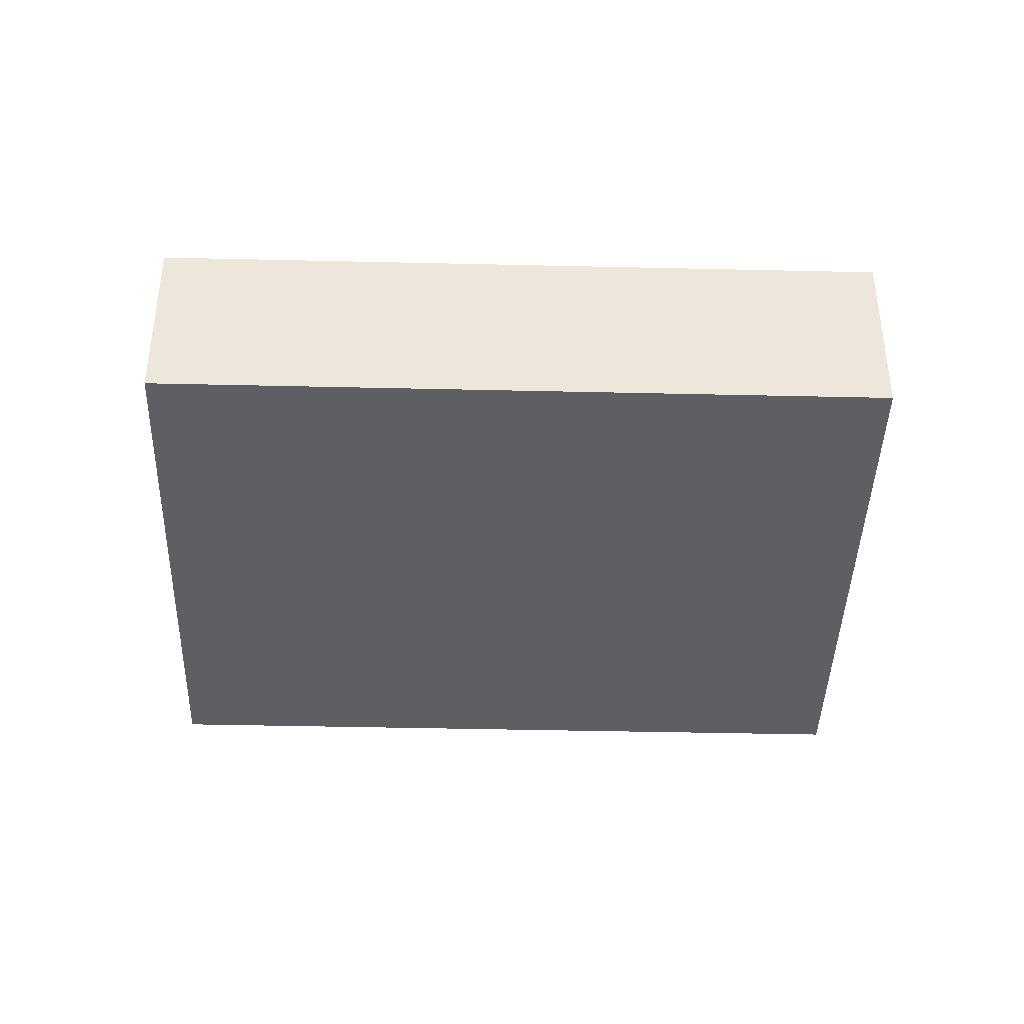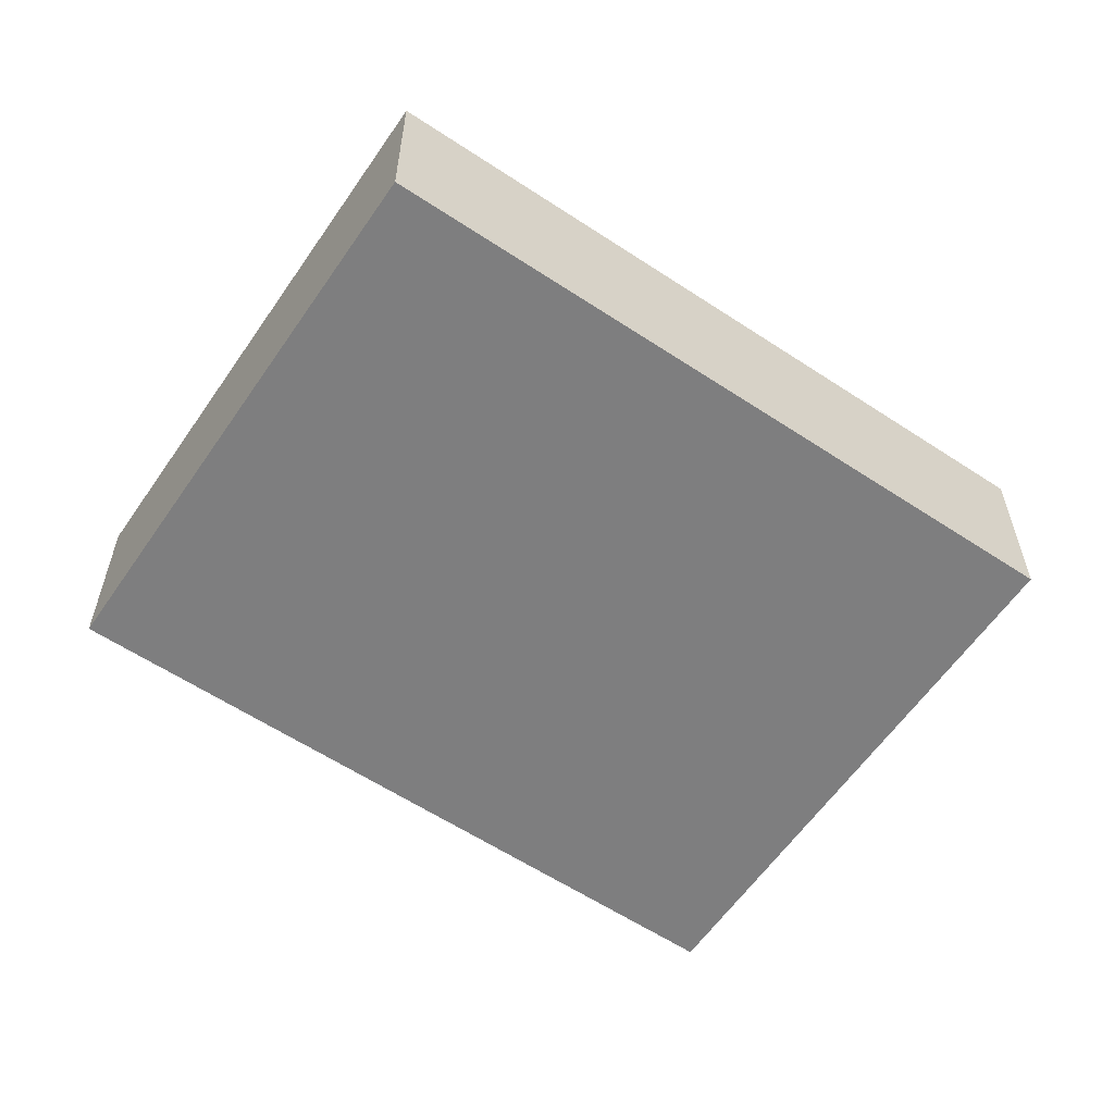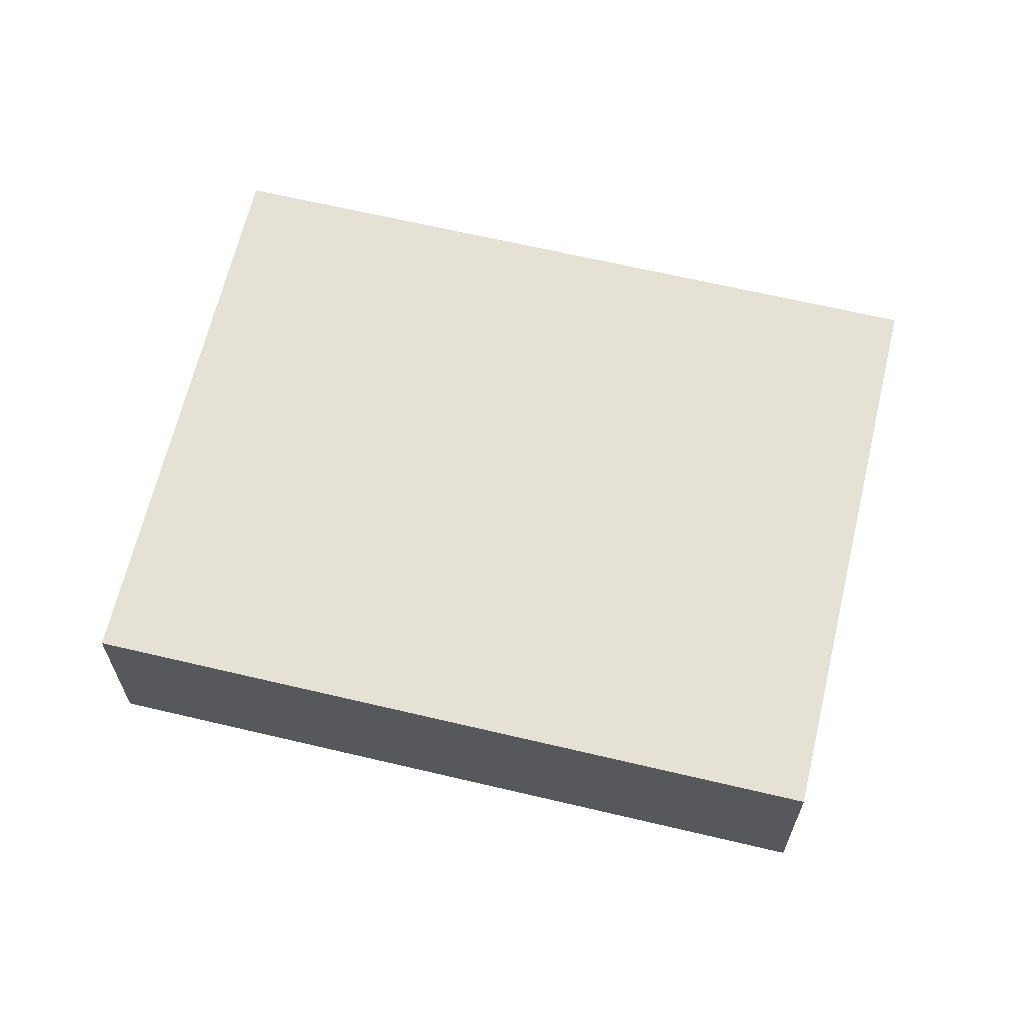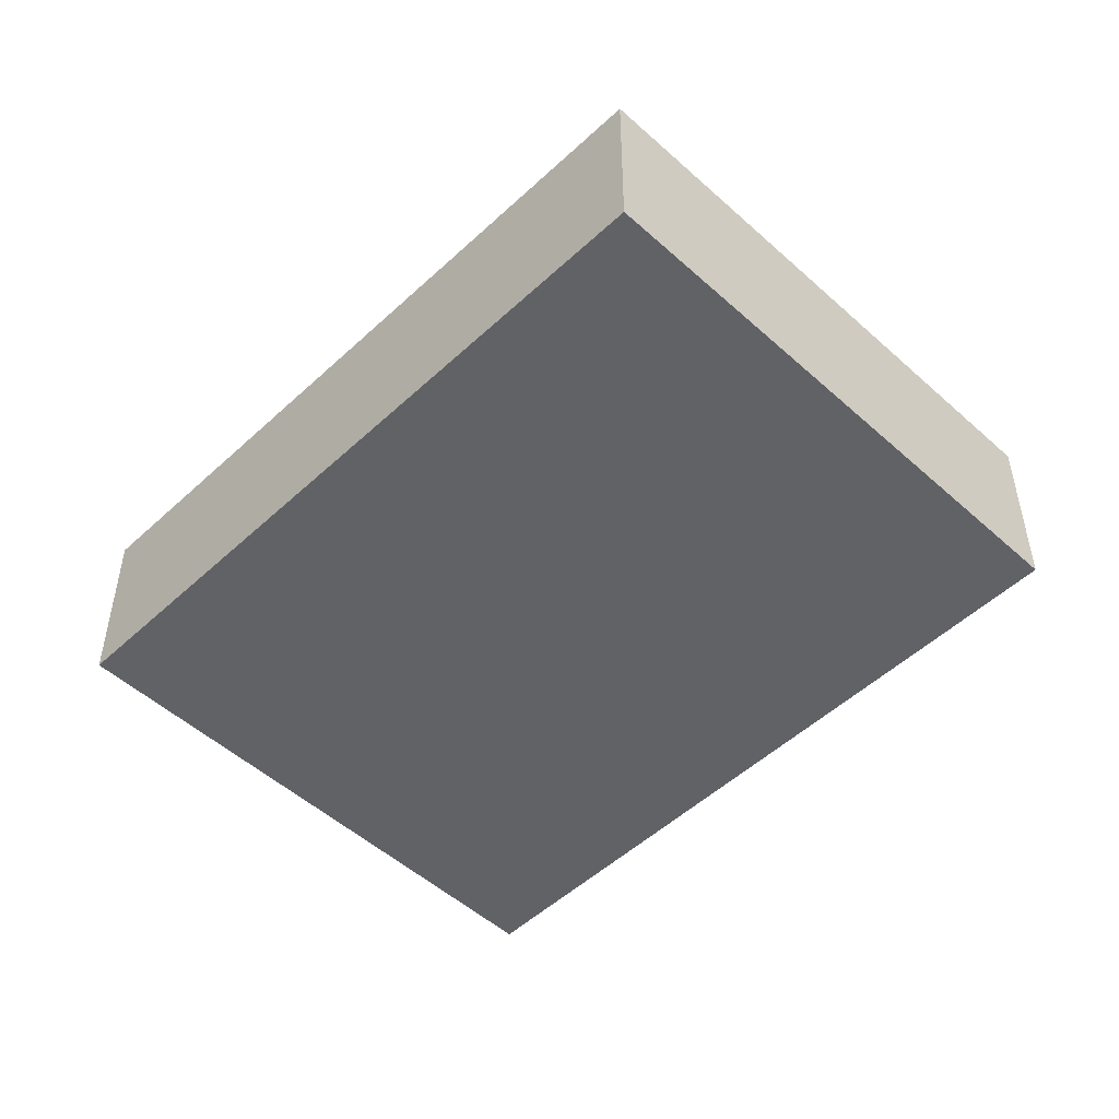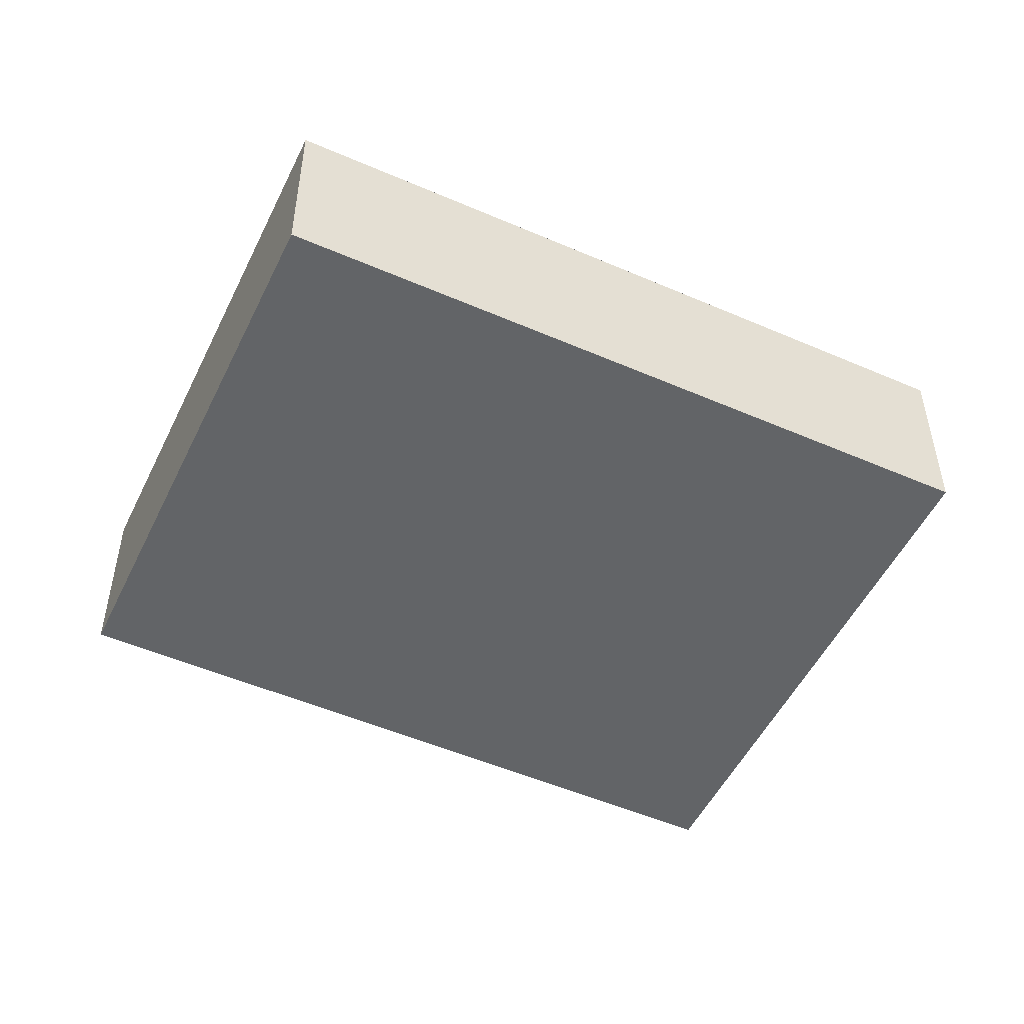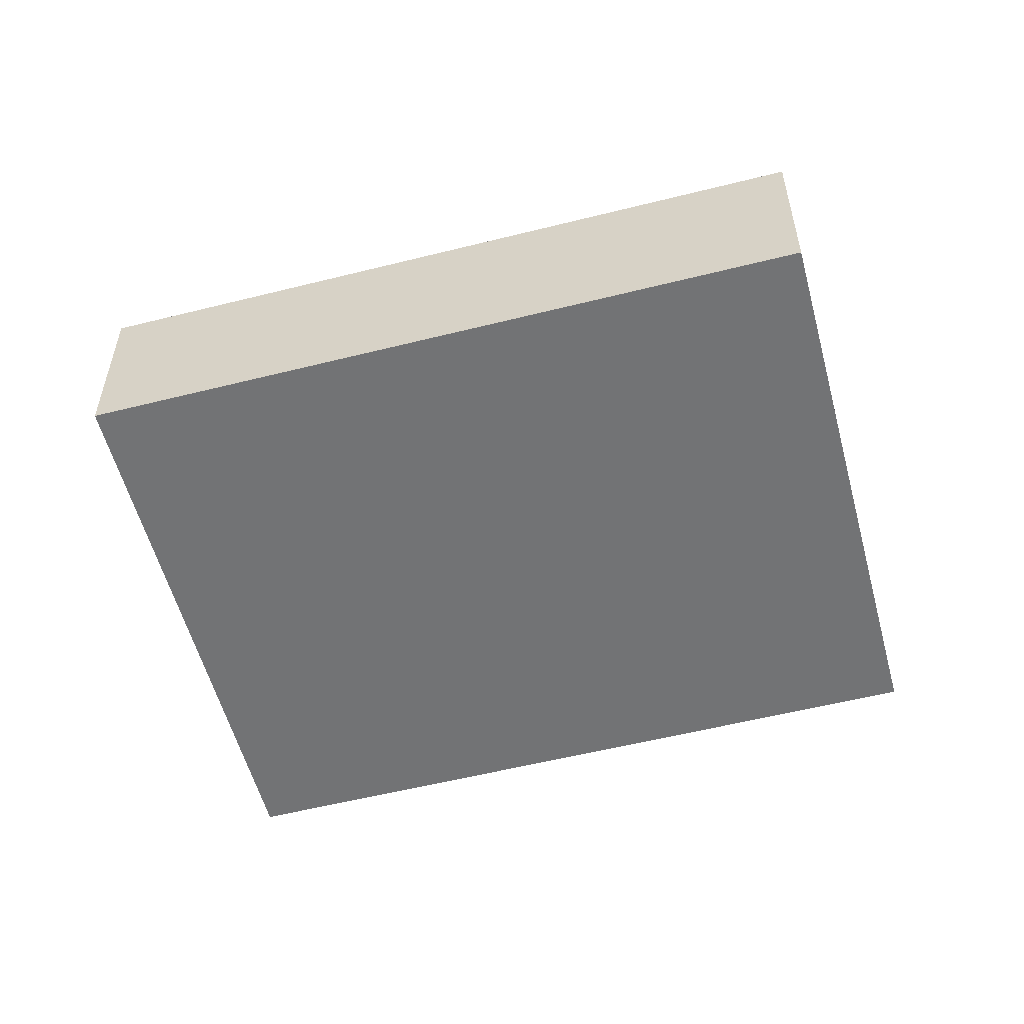
<metadata>
{"format":"obj","ext":"obj","renderer":"f3d","projection":"perspective","resolution":1024,"background":"white","views":[{"elev":-41.3,"azim":-117.5,"up":"+Y"},{"elev":-59.4,"azim":-150.1,"up":"+Y"},{"elev":65.1,"azim":77.5,"up":"+Y"},{"elev":-50.7,"azim":109.5,"up":"+Y"},{"elev":-51.1,"azim":38.8,"up":"+Y"},{"elev":-55.8,"azim":78.9,"up":"+Y"}]}
</metadata>
<code>
v  8.537 3.043 4.144
v  1.653 3.043 -3.404
v  0 3.043 1.863e-16
v  5.355 3.043 -11.03
v  13.89 3.043 -6.887
v  10.3 3.043 0.518
v  13.89 4.217e-16 -6.887
v  10.3 -3.172e-17 0.518
v  8.537 -2.537e-16 4.144
v  5.355 6.755e-16 -11.03
v  1.653 2.084e-16 -3.404
v  0 0 0
g defaultobject
f 1 2 3
f 2 1 4
f 4 1 5
f 5 1 6
f 6 7 5
f 7 6 8
f 8 6 1
f 8 1 9
f 7 4 5
f 4 7 10
f 10 2 4
f 2 10 11
f 2 11 3
f 3 11 12
f 12 1 3
f 1 12 9
f 8 10 7
f 10 8 9
f 10 9 11
f 11 9 12

</code>
